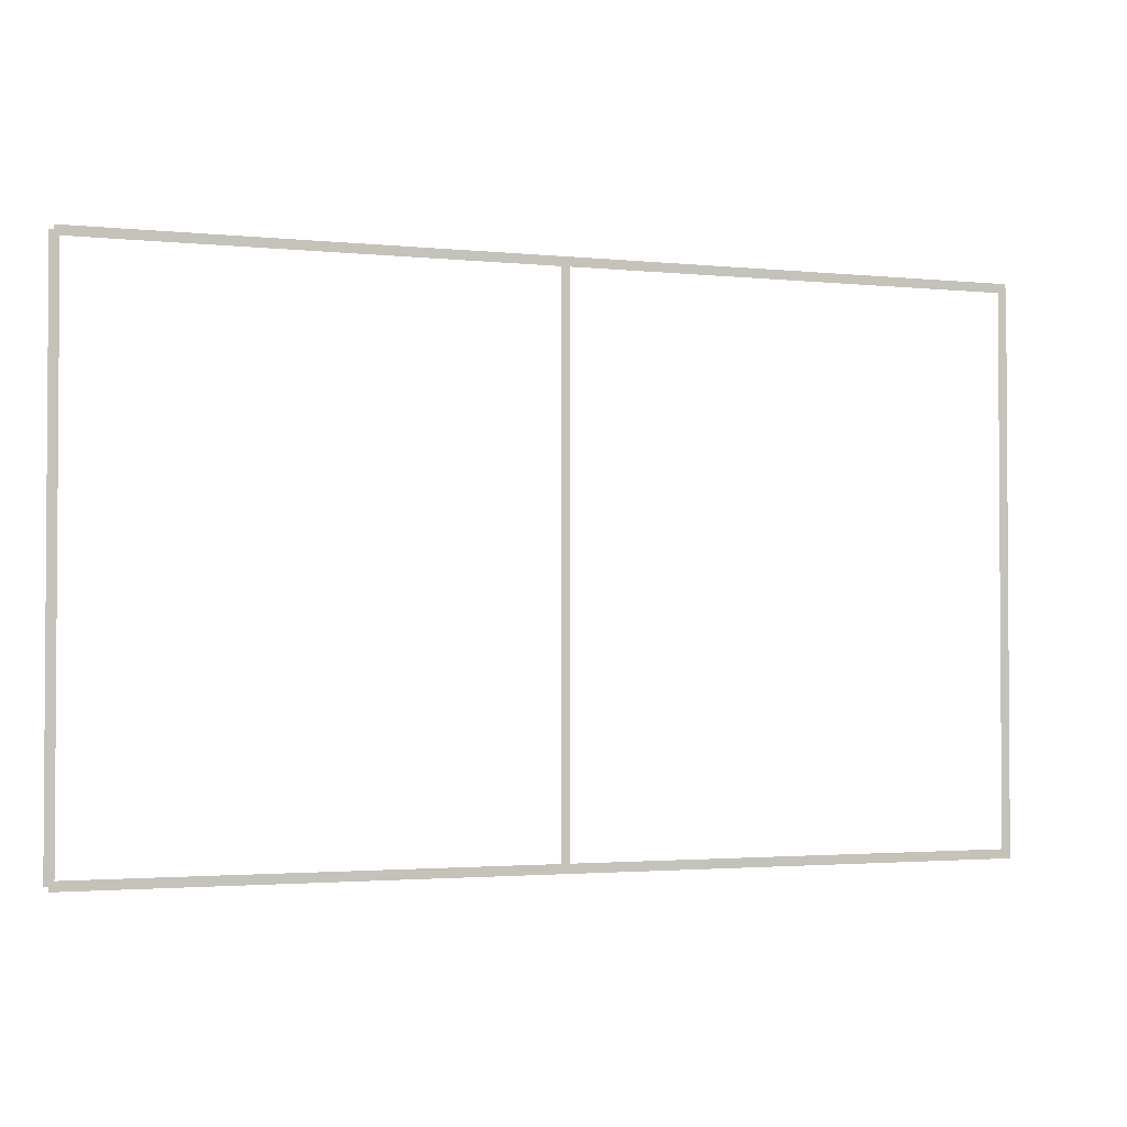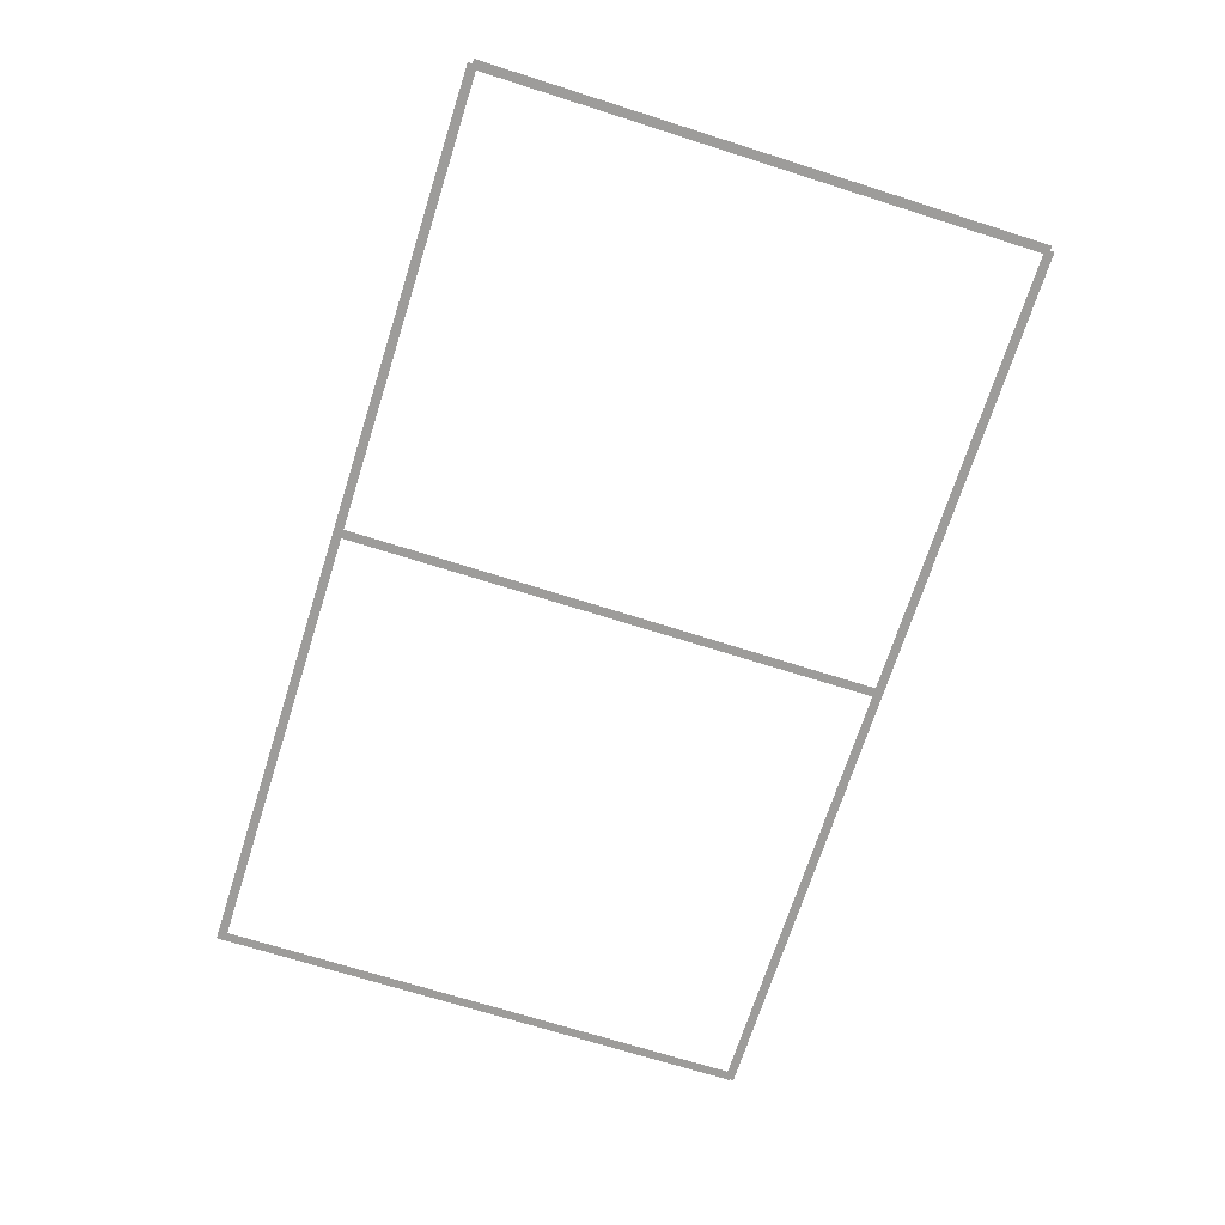
<metadata>
{"format":"obj","ext":"obj","renderer":"f3d","projection":"perspective","resolution":1024,"background":"white","views":[{"elev":-2.2,"azim":-20.2,"up":"+Z"},{"elev":-70.2,"azim":-107.6,"up":"+Y"}]}
</metadata>
<code>
o Plane.005
v -0.25 0.1 15
v 0.25 0.1 15
v -0.25 0.1 -15
v 0.25 0.1 -15
f 1 2 4 3
o Plane.004
v 25 0.1 15.25
v 25 0.1 14.75
v -25 0.1 15.25
v -25 0.1 14.75
f 5 6 8 7
o Plane.003
v 25 0.01 -14.75
v 25 0.01 -15.25
v -25 0.01 -14.75
v -25 0.01 -15.25
f 9 10 12 11
o Plane.002
v -25.25 0.01 15
v -24.75 0.01 15
v -25.25 0.01 -15
v -24.75 0.01 -15
f 13 14 16 15
o Plane.001
v 24.5 0.01 15
v 25 0.01 15
v 24.5 0.01 -15
v 25 0.01 -15
f 17 18 20 19

</code>
